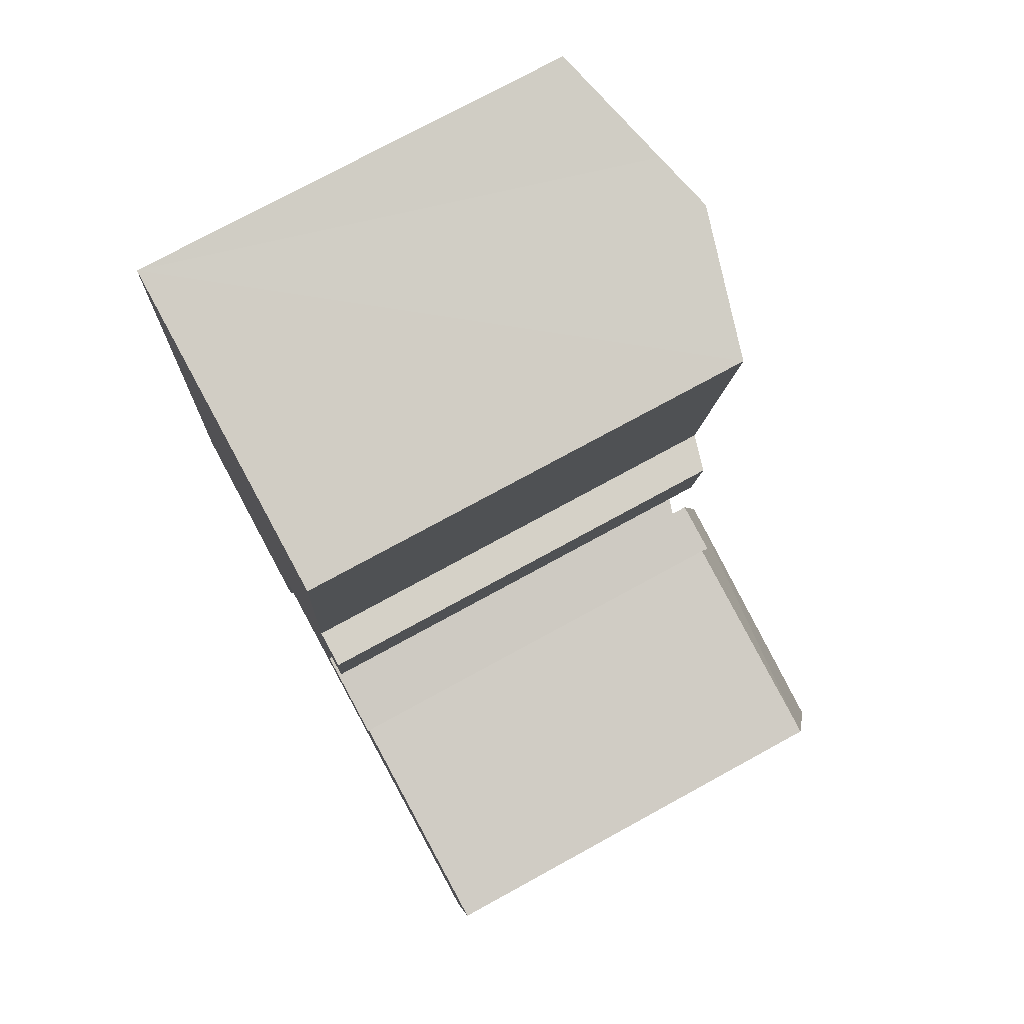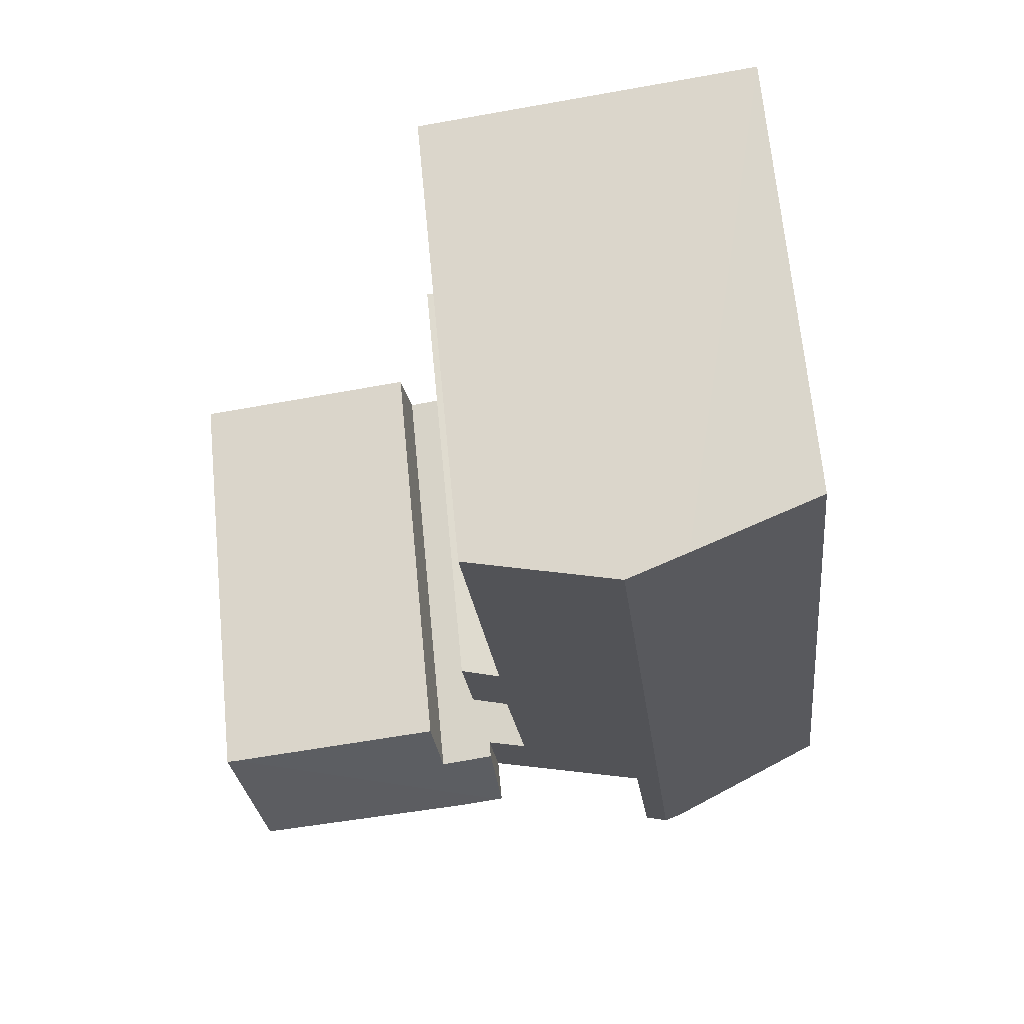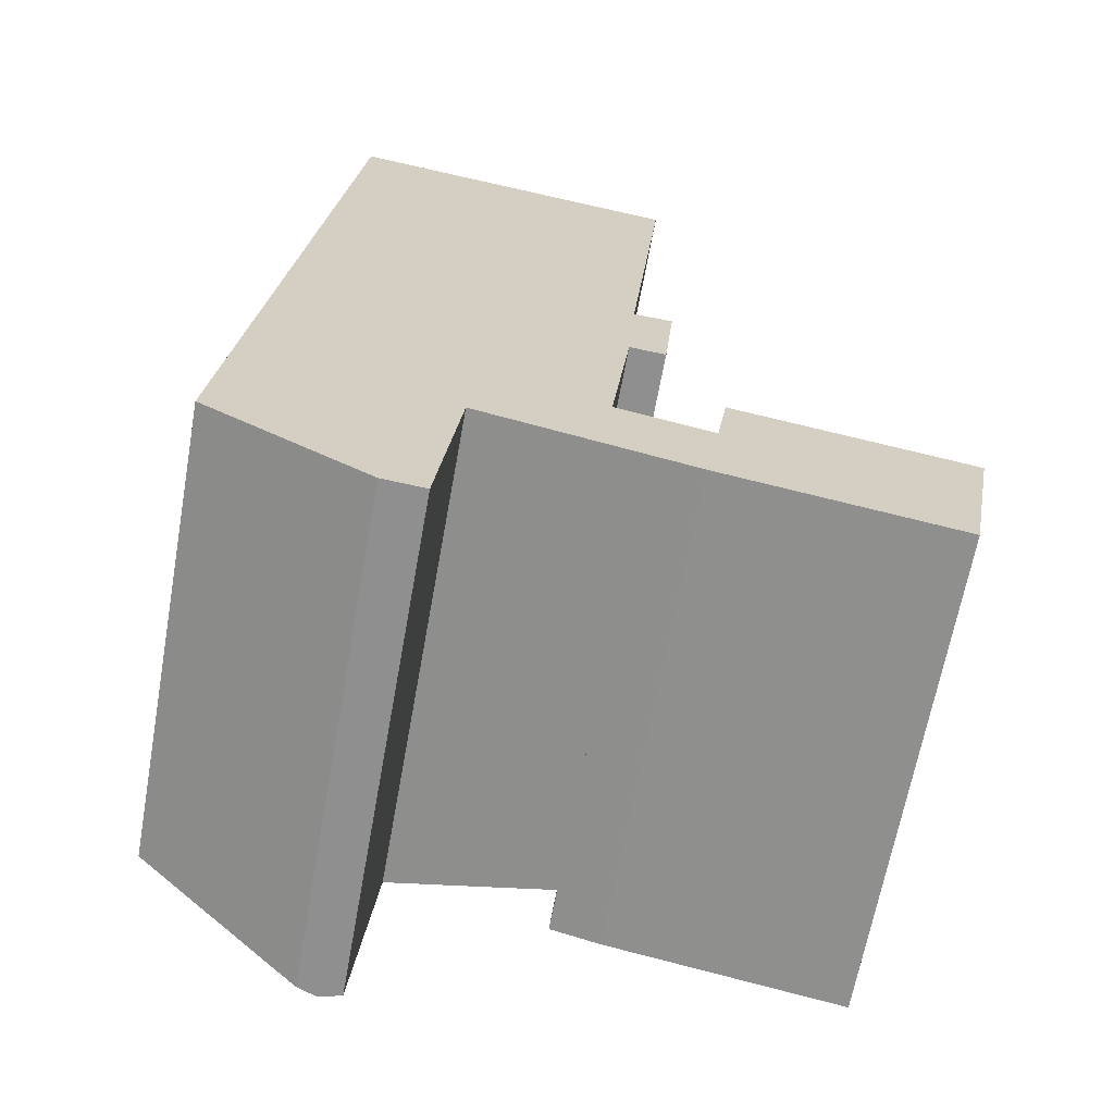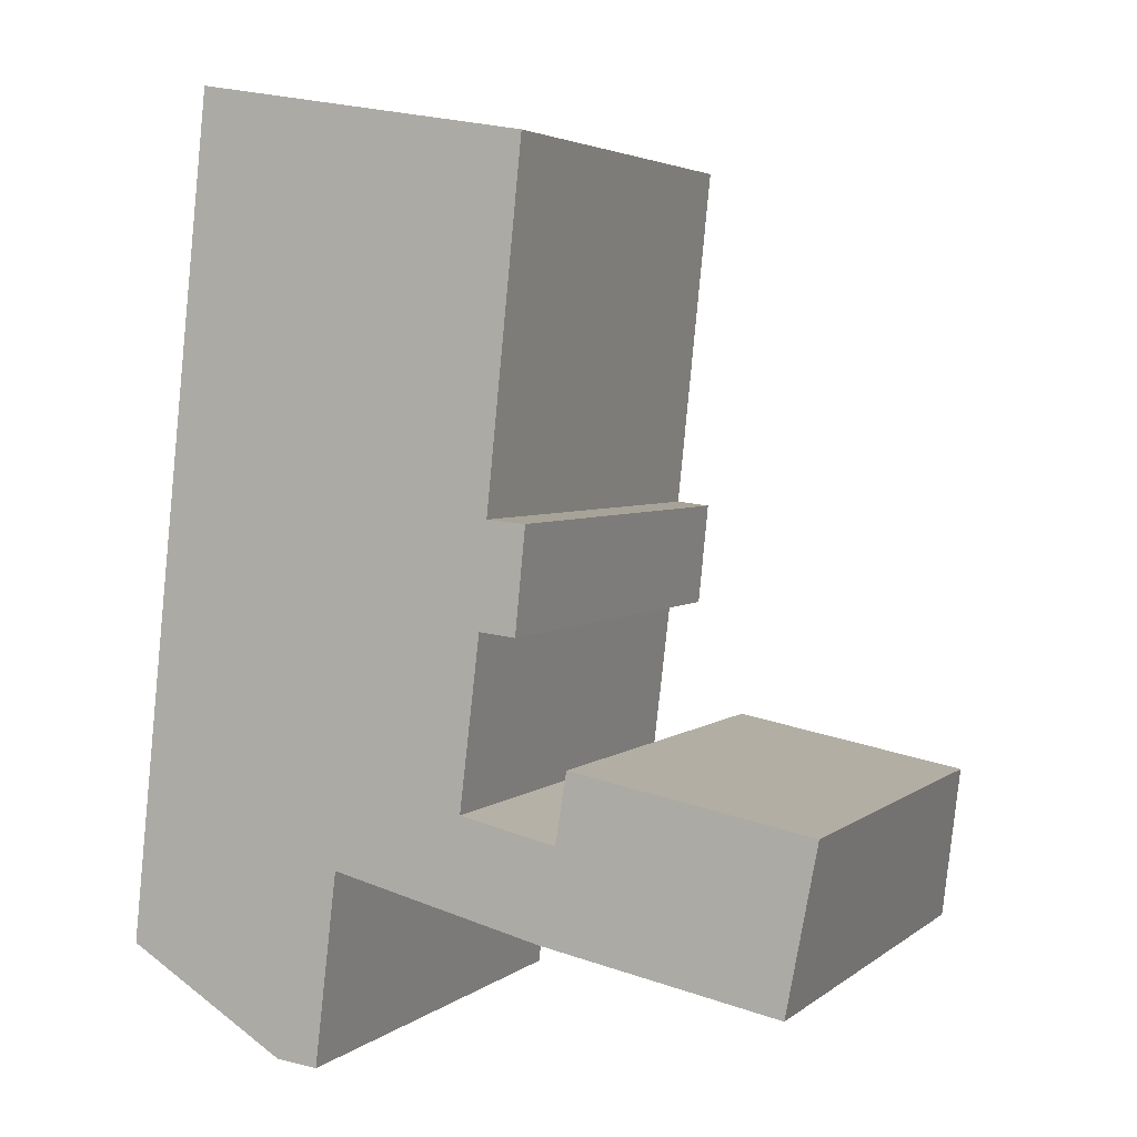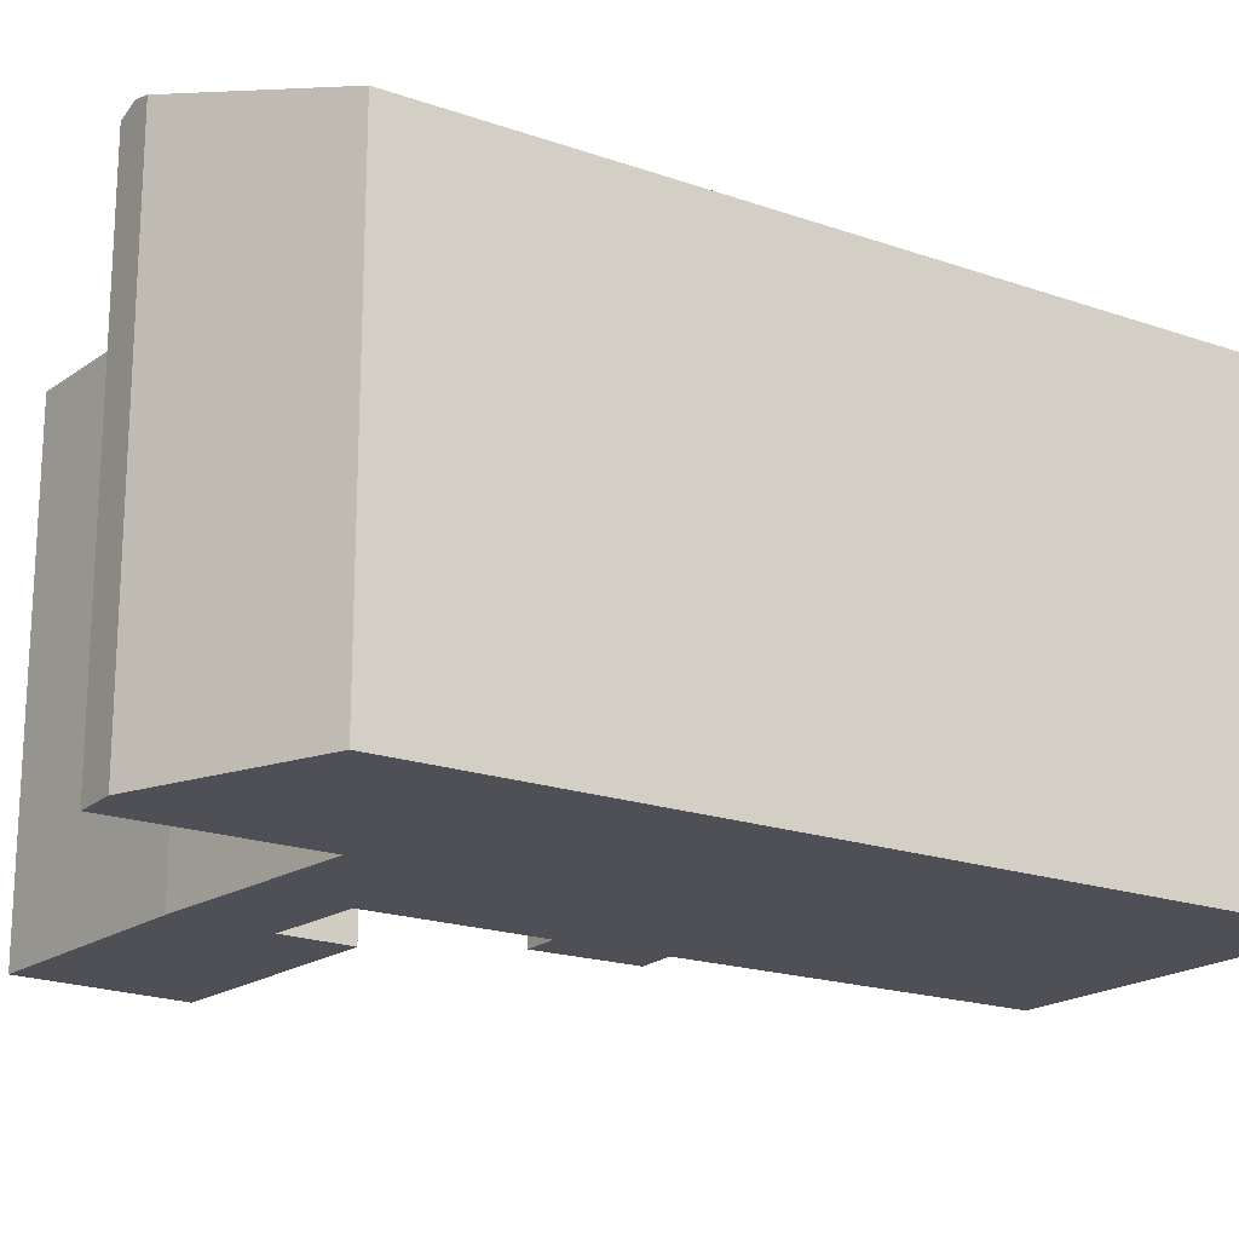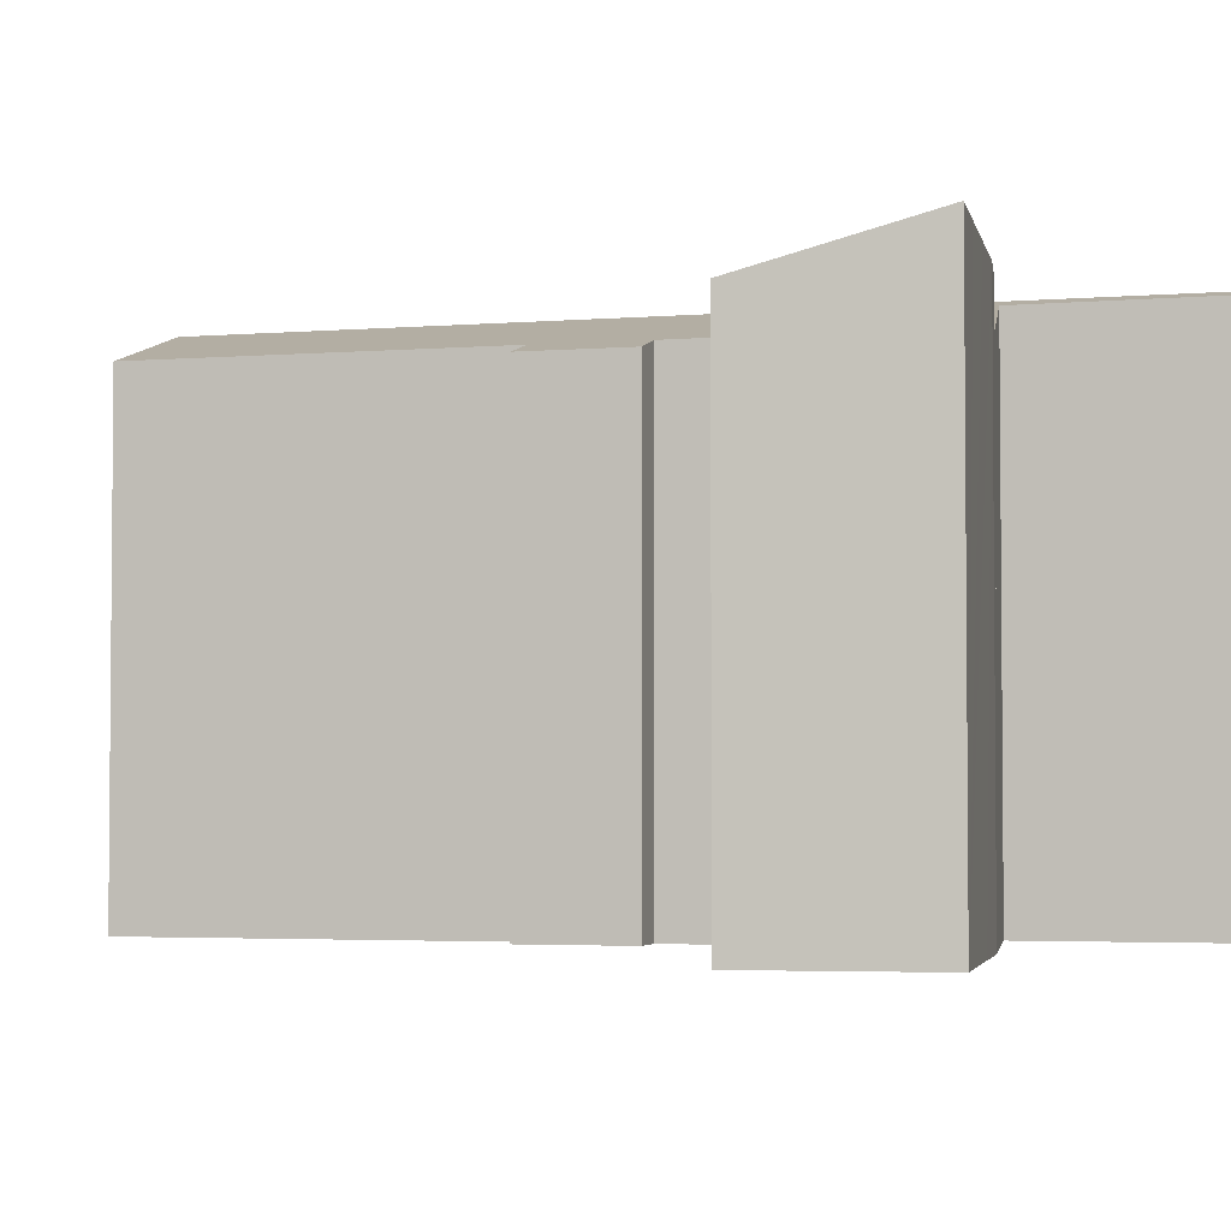
<metadata>
{"format":"obj","ext":"obj","renderer":"f3d","projection":"perspective","resolution":1024,"background":"white","views":[{"elev":75.4,"azim":61.3,"up":"+Z"},{"elev":67.7,"azim":174.5,"up":"+Z"},{"elev":-65.3,"azim":-10.2,"up":"+Z"},{"elev":3.8,"azim":24.6,"up":"+Z"},{"elev":-19.4,"azim":-117.1,"up":"+Y"},{"elev":-3.3,"azim":111.9,"up":"+Y"}]}
</metadata>
<code>
v  32.73 23.99 -0.358
v  33.67 21.81 7.623
v  34.23 21.8 7.517
v  19.12 24.05 2.358
v  29.28 24.01 0.304
v  25.41 24.04 1.045
v  19.89 24.05 2.172
v  21.28 24.07 1.835
v  19.34 22.72 6.913
v  18.86 24.04 2.421
v  22.07 22.76 6.3
v  22.56 21.85 9.347
v  22.62 21.75 9.692
v  28.1 21.78 8.665
v  22.07 -3.858e-16 6.3
v  22.62 -5.935e-16 9.692
v  22.56 -5.723e-16 9.347
v  18.86 -1.482e-16 2.421
v  19.34 -4.233e-16 6.913
v  34.23 -4.603e-16 7.517
v  28.1 -5.306e-16 8.665
v  33.67 -4.668e-16 7.623
v  32.73 2.192e-17 -0.358
v  25.41 -6.399e-17 1.045
v  21.28 -1.124e-16 1.835
v  29.28 -1.861e-17 0.304
v  19.89 -1.33e-16 2.172
v  19.12 -1.444e-16 2.358
v  4.79 22.05 40.17
v  1.452 21.92 13.48
v  4.334 21.92 40.25
v  10.47 23.65 39.16
v  12.48 24.21 38.83
v  13.39 24.47 38.68
v  10.53 24.47 11.94
v  0.702 21.92 6.518
v  9.705 24.47 4.228
v  0.665 21.92 6.176
v  0.228 21.92 2.115
v  8.735 24.48 -4.846
v  0 21.92 1.342e-15
v  0.279 22 -0.17
v  7.806 24.22 -4.744
v  20.14 21.92 15.4
v  18.76 22.45 20.58
v  20.64 21.93 20.42
v  18.86 21.89 2.421
v  17.39 22.44 7.349
v  19.34 21.89 6.913
v  10.97 24.12 4.332
v  10.93 24.12 3.963
v  10.46 24.14 -0.055
v  10.16 24.15 -2.6
v  9.876 24.16 -4.971
v  20.48 22.47 37.51
v  18.37 22.41 15.6
v  17.79 22.43 10.71
v  0 0 0
v  4.334 -2.465e-15 40.25
v  0.665 -3.782e-16 6.176
v  0.228 -1.295e-16 2.115
v  0.702 -3.991e-16 6.518
v  1.452 -8.255e-16 13.48
v  20.48 -2.297e-15 37.51
v  4.79 -2.46e-15 40.17
v  13.39 -2.369e-15 38.68
v  10.47 -2.398e-15 39.16
v  12.48 -2.378e-15 38.83
v  18.76 -1.26e-15 20.58
v  20.64 -1.25e-15 20.42
v  17.39 -4.5e-16 7.349
v  20.14 -9.43e-16 15.4
v  18.37 -9.55e-16 15.6
v  17.79 -6.558e-16 10.71
v  10.97 -2.653e-16 4.332
v  10.16 1.592e-16 -2.6
v  9.876 3.044e-16 -4.971
v  10.93 -2.427e-16 3.963
v  10.46 3.368e-18 -0.055
v  7.806 2.905e-16 -4.744
v  8.735 2.967e-16 -4.846
v  0.279 1.041e-17 -0.17
g defaultobject
f 1 2 3
f 2 1 4
f 4 1 5
f 4 5 6
f 4 6 7
f 7 6 8
f 9 4 10
f 4 9 11
f 4 11 2
f 2 11 12
f 2 12 13
f 2 13 14
f 15 12 11
f 12 15 13
f 13 15 16
f 16 15 17
f 18 9 10
f 9 18 19
f 16 14 13
f 14 16 2
f 2 16 3
f 3 16 20
f 20 16 21
f 20 21 22
f 9 15 11
f 15 9 19
f 3 23 1
f 23 3 20
f 23 5 1
f 5 23 6
f 6 23 8
f 8 23 24
f 8 24 25
f 24 23 26
f 25 7 8
f 7 25 4
f 4 25 10
f 10 25 27
f 10 27 28
f 10 28 18
f 22 23 20
f 23 22 21
f 23 21 26
f 26 21 24
f 24 21 16
f 24 16 17
f 24 17 15
f 24 15 25
f 25 15 19
f 25 19 27
f 27 19 28
f 28 19 18
f 29 30 31
f 30 29 32
f 30 32 33
f 30 33 34
f 30 34 35
f 30 35 36
f 36 35 37
f 36 37 38
f 38 37 39
f 39 37 40
f 39 40 41
f 41 40 42
f 42 40 43
f 44 45 46
f 47 48 49
f 48 47 35
f 35 47 50
f 35 50 37
f 37 50 51
f 37 51 52
f 37 52 40
f 40 52 53
f 40 53 54
f 45 34 55
f 34 45 35
f 35 45 56
f 56 45 44
f 35 56 57
f 35 57 48
f 58 39 41
f 39 58 38
f 38 58 36
f 36 58 30
f 30 58 31
f 31 58 59
f 59 58 60
f 60 58 61
f 59 60 62
f 59 62 63
f 59 29 31
f 29 59 32
f 32 59 33
f 33 59 34
f 34 59 55
f 55 59 64
f 64 59 65
f 64 65 66
f 66 65 67
f 66 67 68
f 69 46 45
f 46 69 70
f 71 49 48
f 49 71 19
f 64 45 55
f 45 64 69
f 70 44 46
f 44 70 72
f 73 57 56
f 57 73 48
f 48 73 71
f 71 73 74
f 49 18 47
f 18 49 19
f 75 51 50
f 51 75 52
f 52 75 53
f 53 75 54
f 54 75 76
f 54 76 77
f 76 75 78
f 76 78 79
f 44 73 56
f 73 44 72
f 47 75 50
f 75 47 18
f 54 43 40
f 43 54 77
f 43 77 80
f 80 77 81
f 80 42 43
f 42 80 41
f 41 80 58
f 58 80 82
f 19 71 18
f 70 69 72
f 82 61 58
f 61 82 80
f 61 80 60
f 60 80 62
f 62 80 63
f 63 80 81
f 63 81 59
f 59 81 77
f 59 77 76
f 59 76 79
f 59 79 78
f 59 78 75
f 59 75 18
f 59 18 65
f 65 18 71
f 65 71 67
f 67 71 74
f 67 74 73
f 67 73 72
f 67 72 68
f 68 72 69
f 68 69 64
f 68 64 66

</code>
